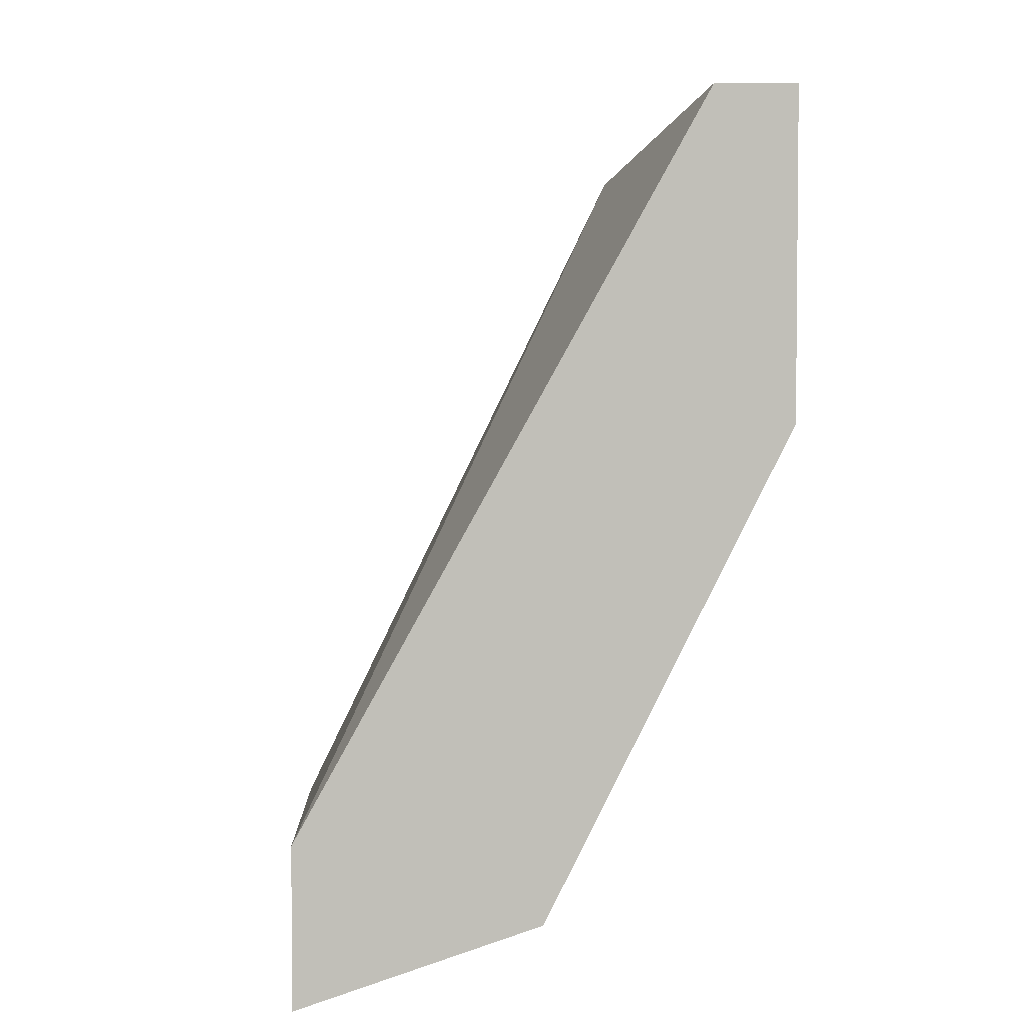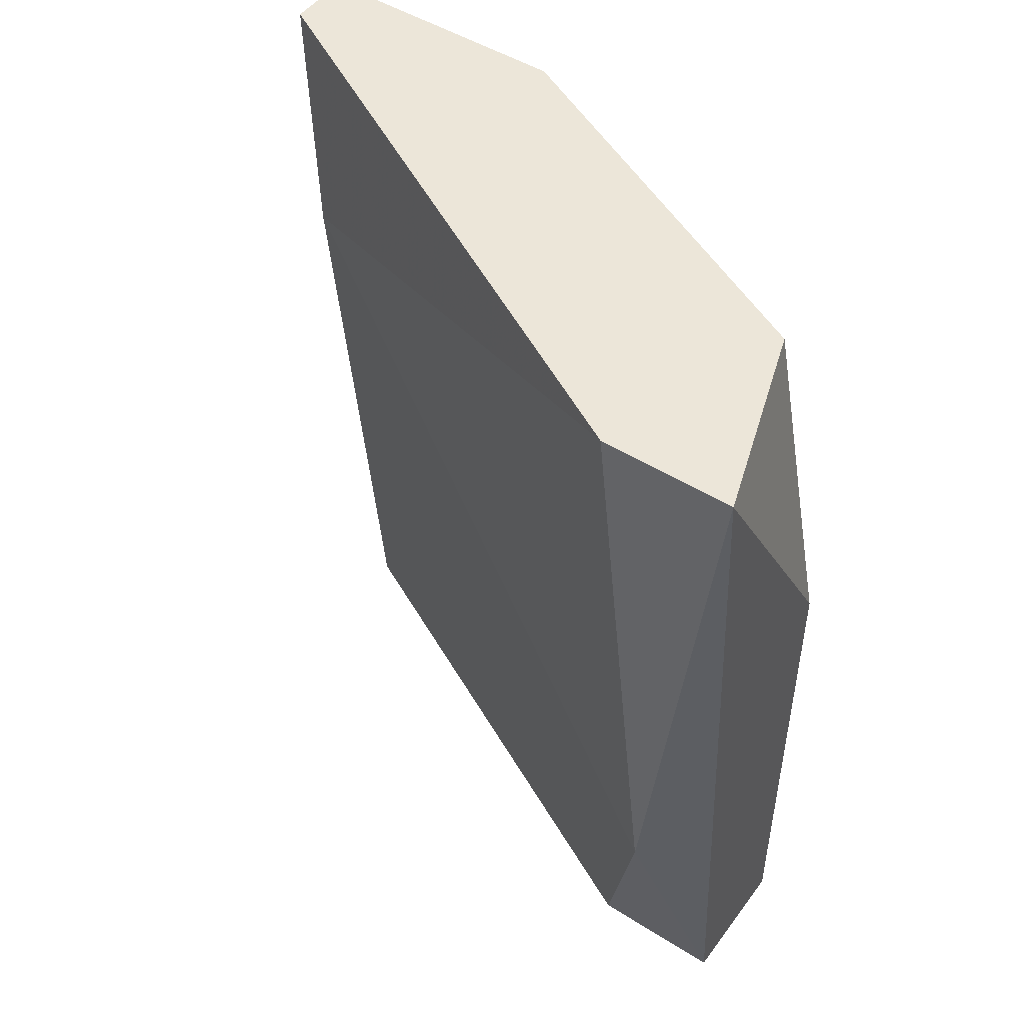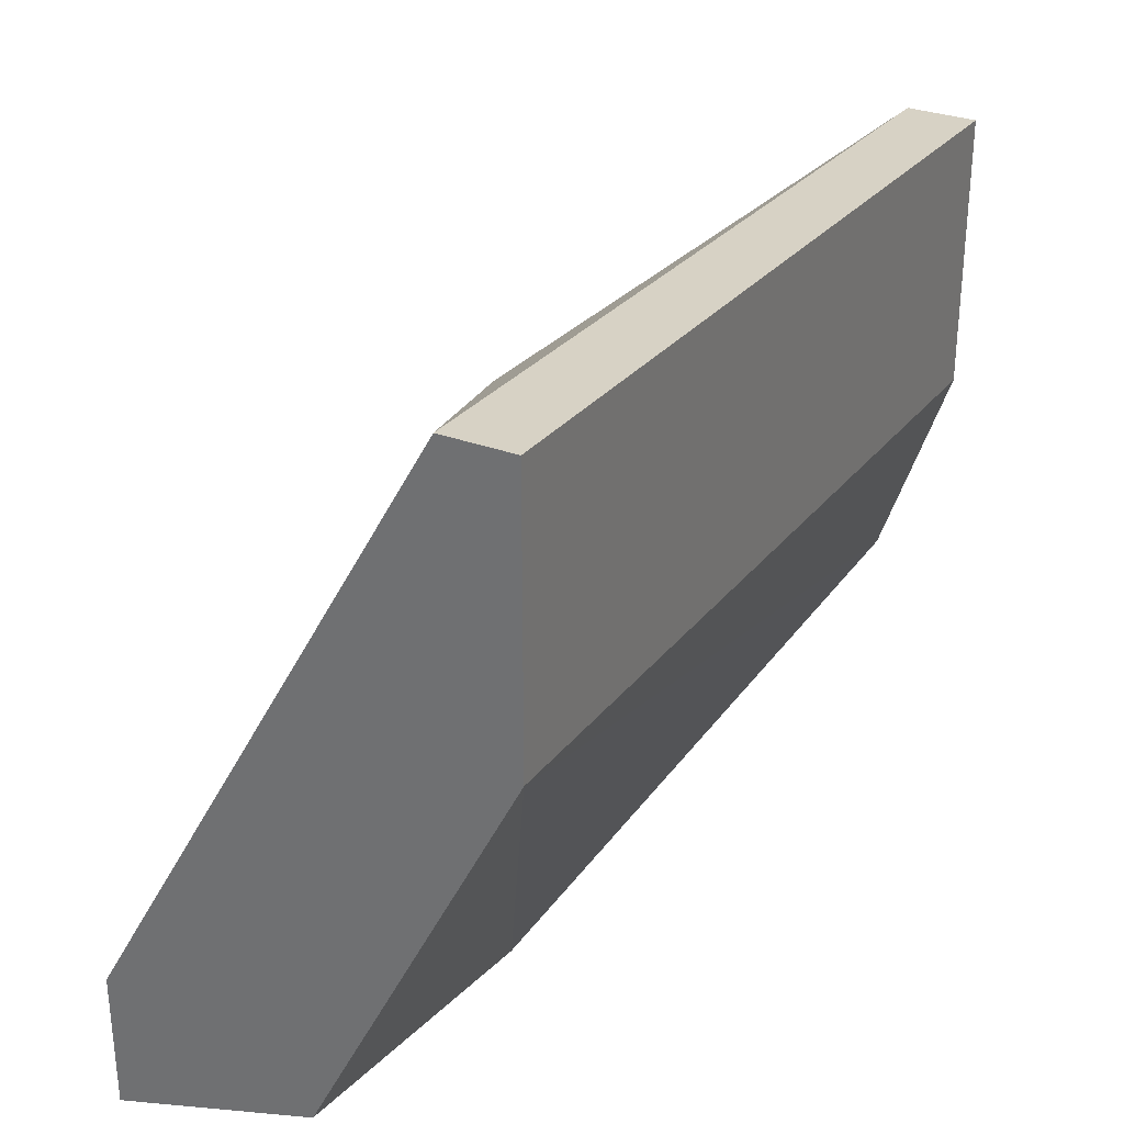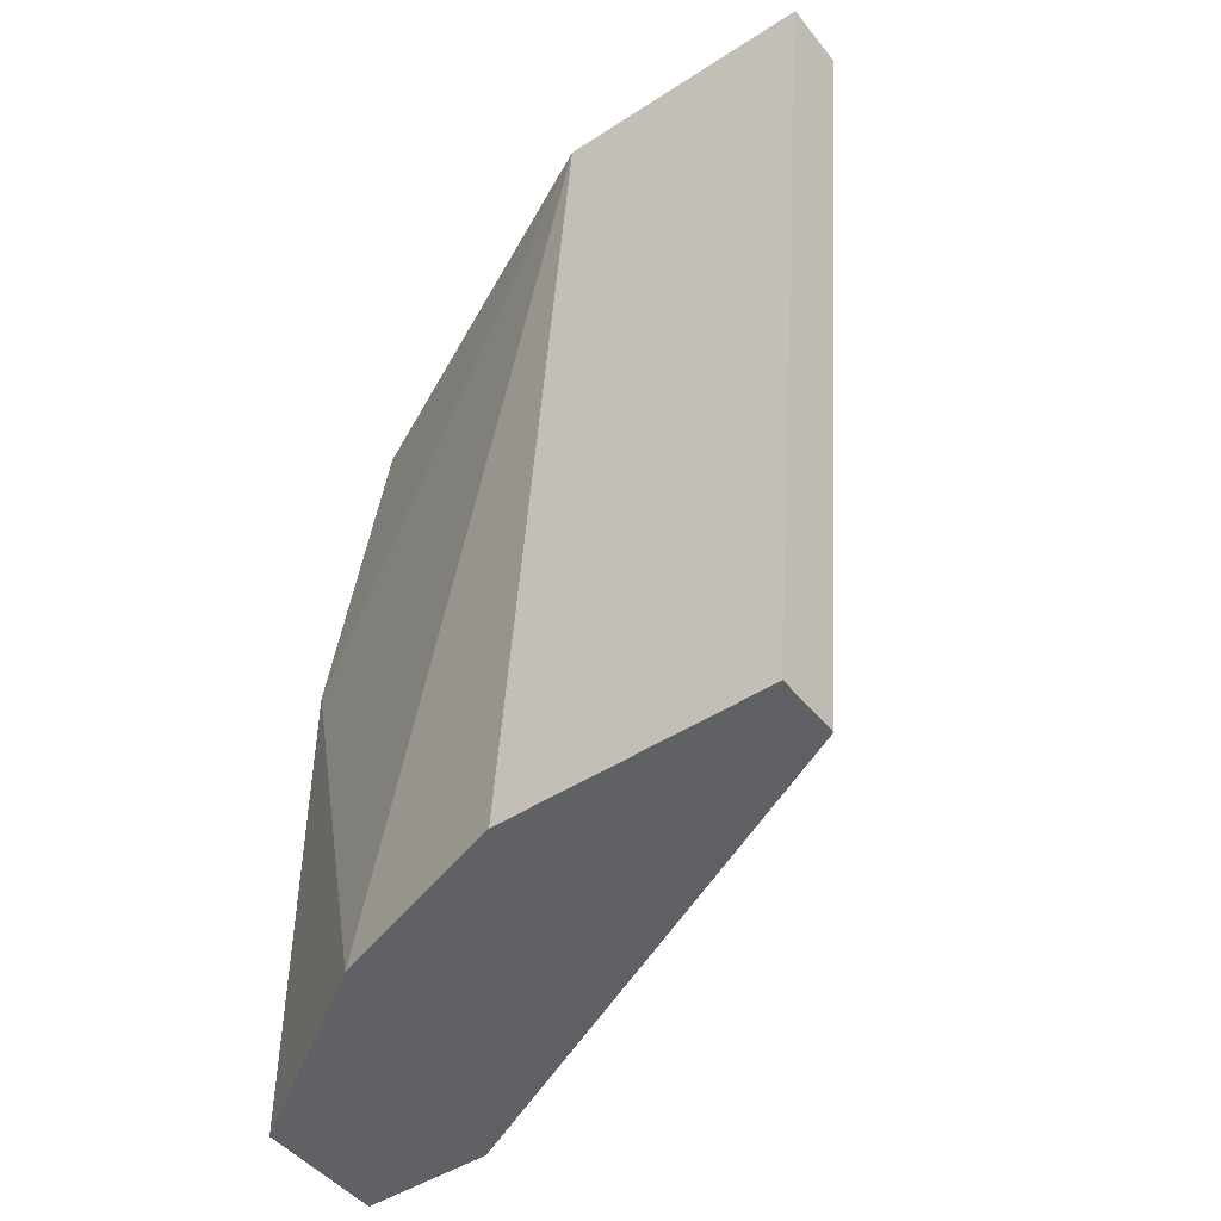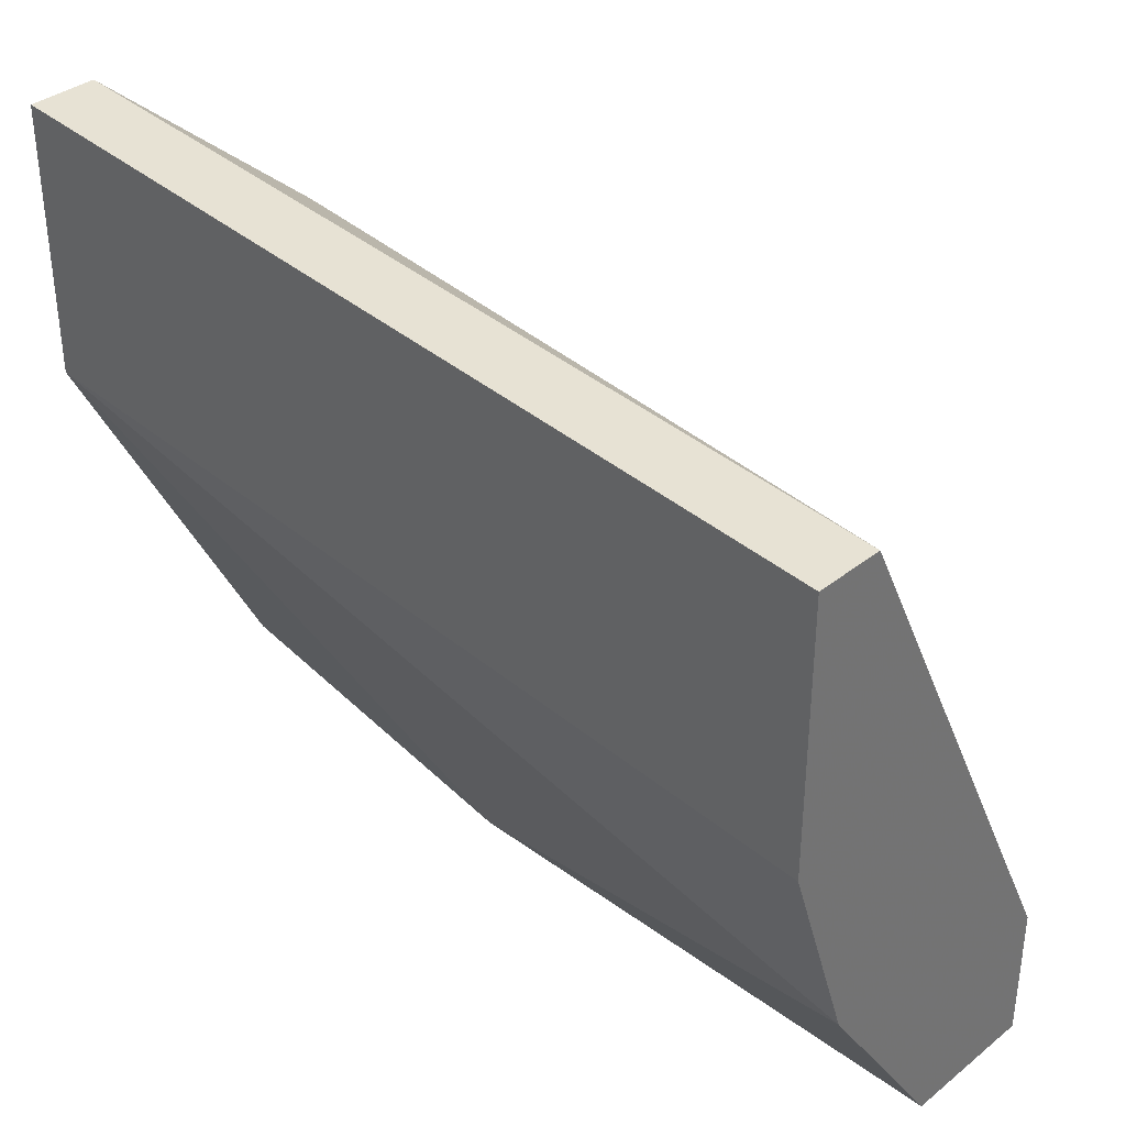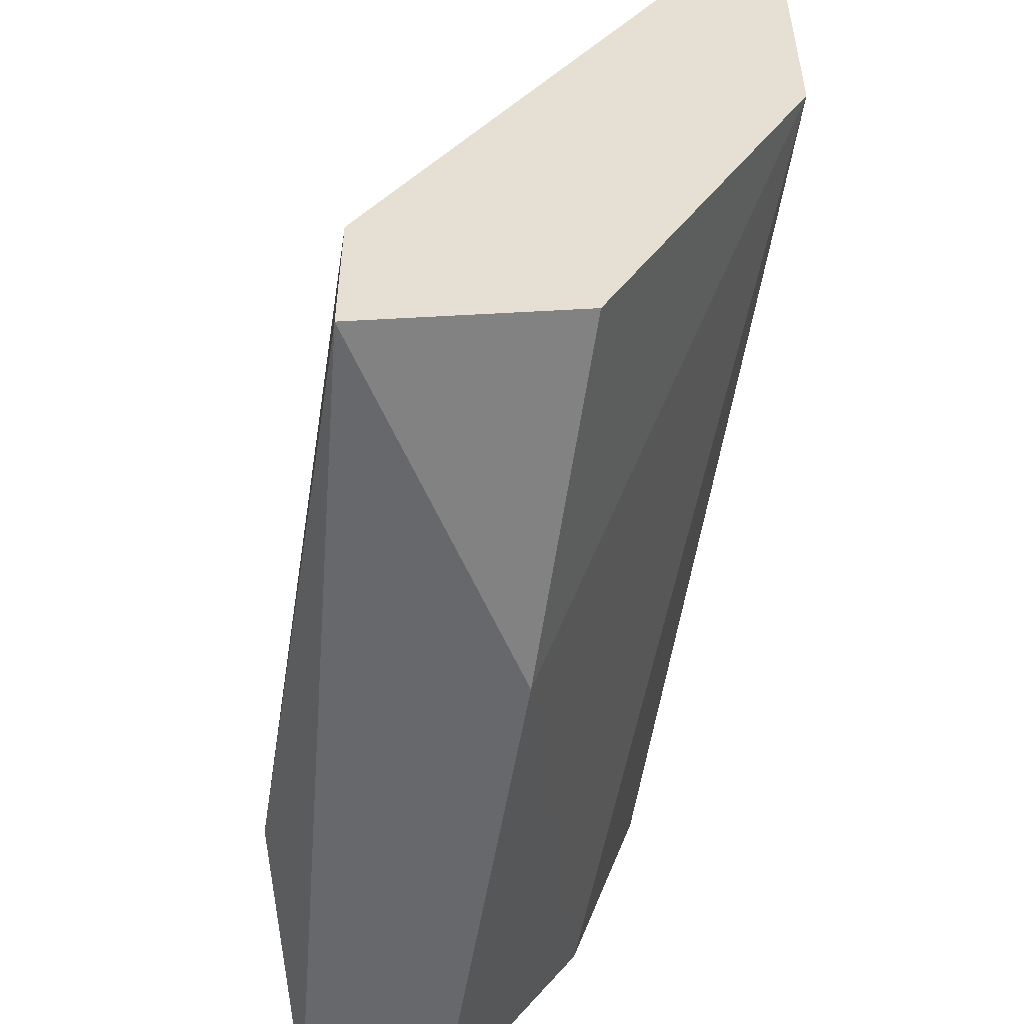
<metadata>
{"format":"obj","ext":"obj","renderer":"f3d","projection":"perspective","resolution":1024,"background":"white","views":[{"elev":4.1,"azim":176.7,"up":"+Z"},{"elev":48.8,"azim":125.0,"up":"+Y"},{"elev":30.9,"azim":-152.0,"up":"+Z"},{"elev":-46.8,"azim":-53.6,"up":"+Y"},{"elev":36.1,"azim":-46.1,"up":"+Z"},{"elev":-52.3,"azim":171.0,"up":"+Z"}]}
</metadata>
<code>
v 0.02572 -0.01125 -0.01373
v 0.02928 -0.02312 -0.02323
v 0.02928 -0.02312 -0.02561
v 0.02335 -0.02312 -0.01848
v 0.02335 -0.02312 -0.01373
v 0.02335 -0.007683 -0.01254
v 0.02335 -0.007683 -0.01729
v 0.02454 -0.02312 -0.02204
v 0.02454 -0.02312 -0.01373
v 0.02454 -0.007683 -0.01254
v 0.03047 -0.01837 -0.02442
v 0.03047 -0.007683 -0.02323
v 0.03047 -0.007683 -0.02561
v 0.02691 -0.02312 -0.02561
v 0.02691 -0.007683 -0.02442
v 0.02691 -0.01362 -0.02561
f 3 11 2
f 6 10 13
f 10 6 9
f 6 13 15
f 9 8 3
f 13 11 3
f 6 15 7
f 8 9 5
f 9 6 5
f 6 7 5
f 13 10 12
f 11 13 12
f 15 13 16
f 13 3 16
f 8 7 16
f 7 15 16
f 10 9 1
f 9 11 1
f 12 10 1
f 11 12 1
f 7 8 4
f 8 5 4
f 5 7 4
f 3 8 14
f 16 3 14
f 8 16 14
f 11 9 2
f 9 3 2

</code>
